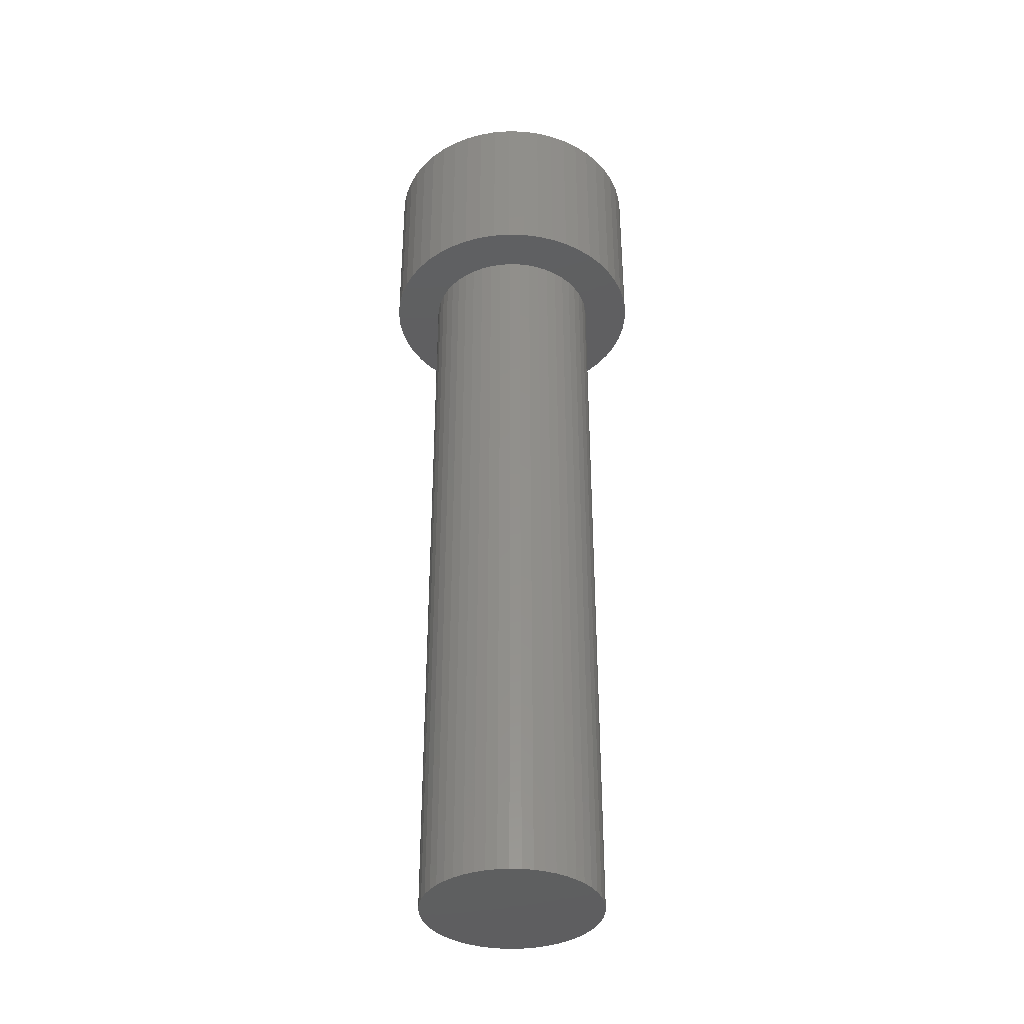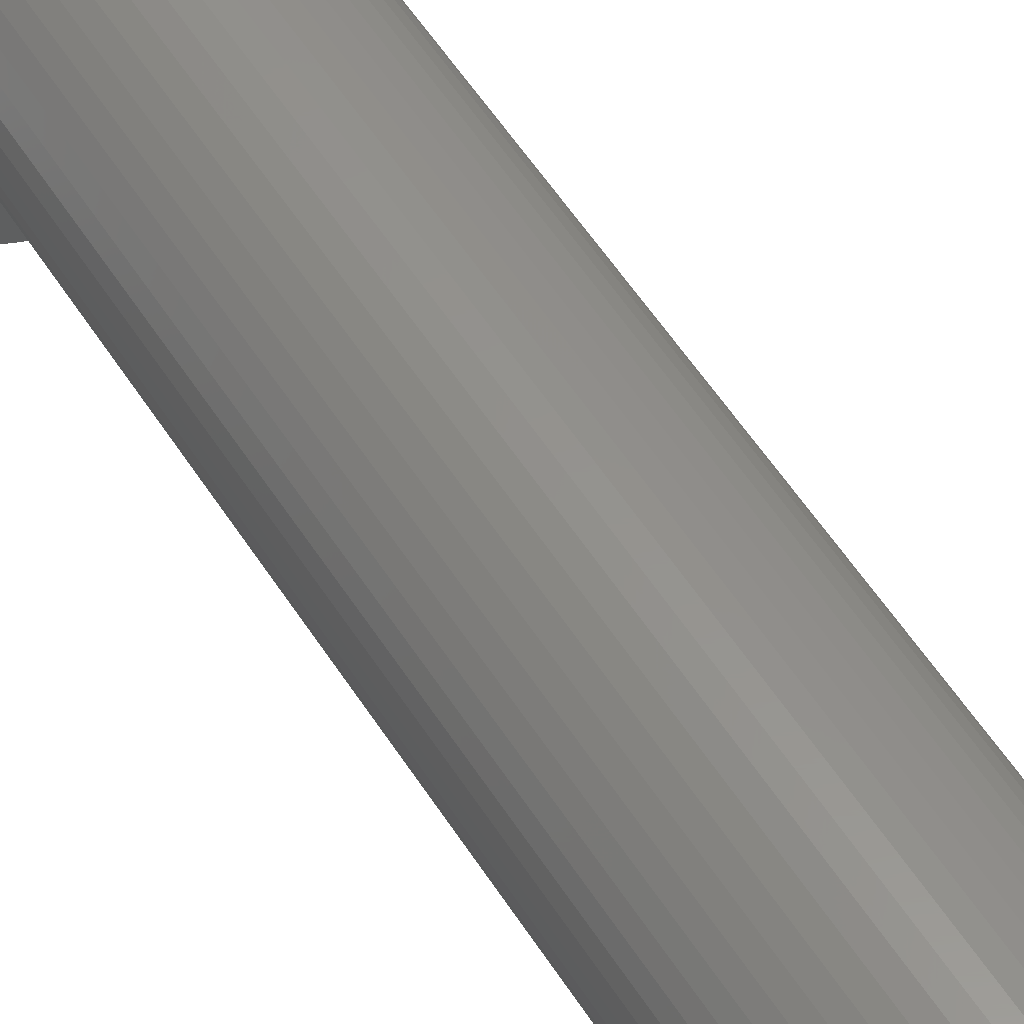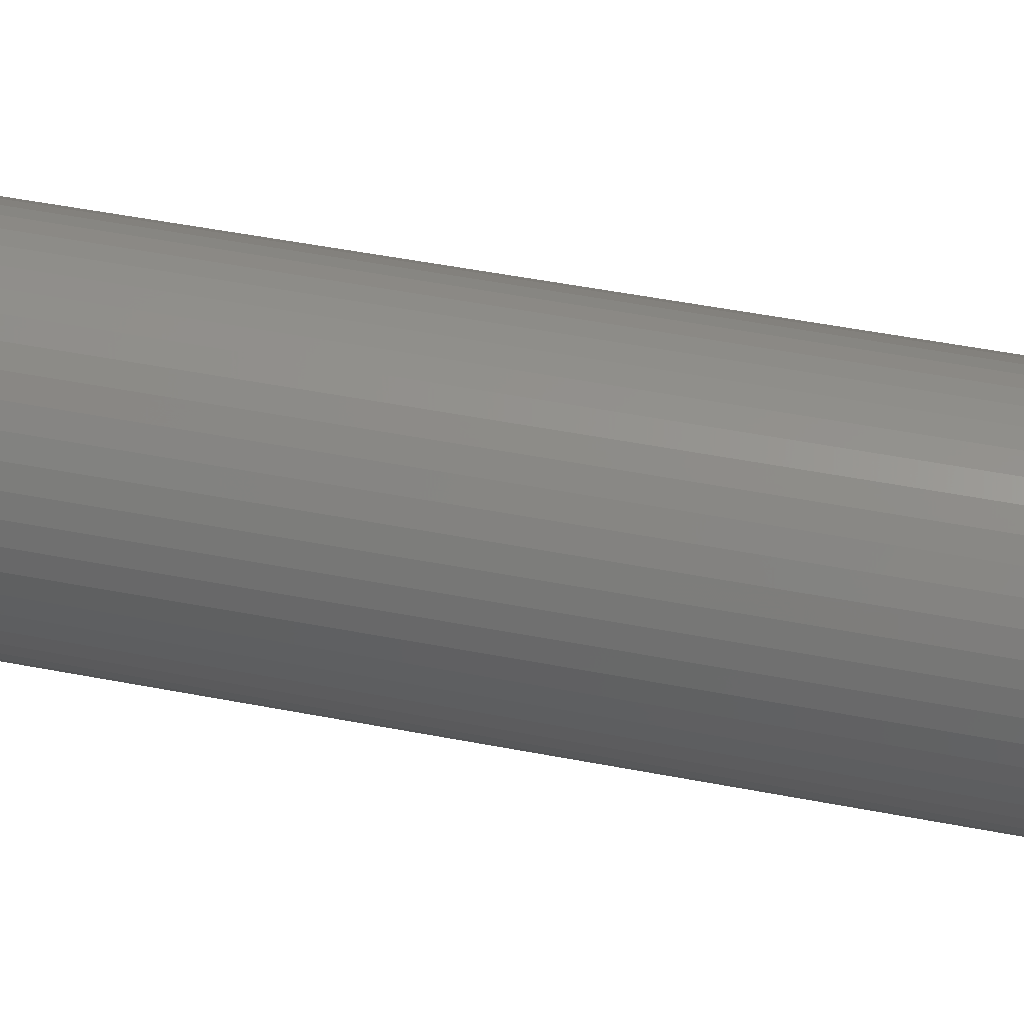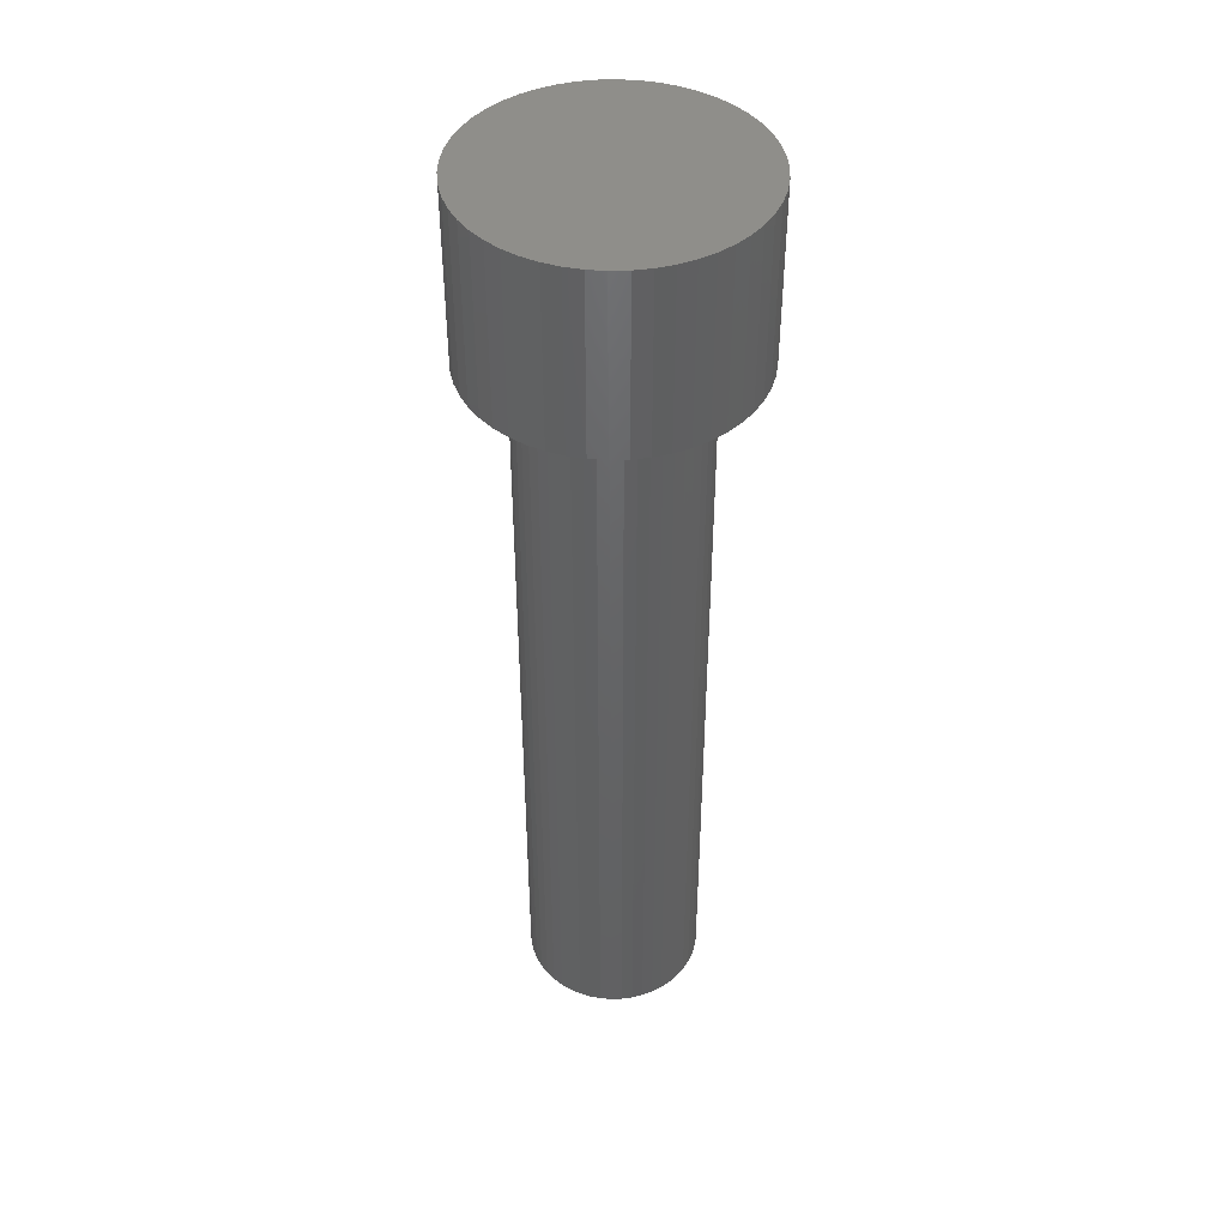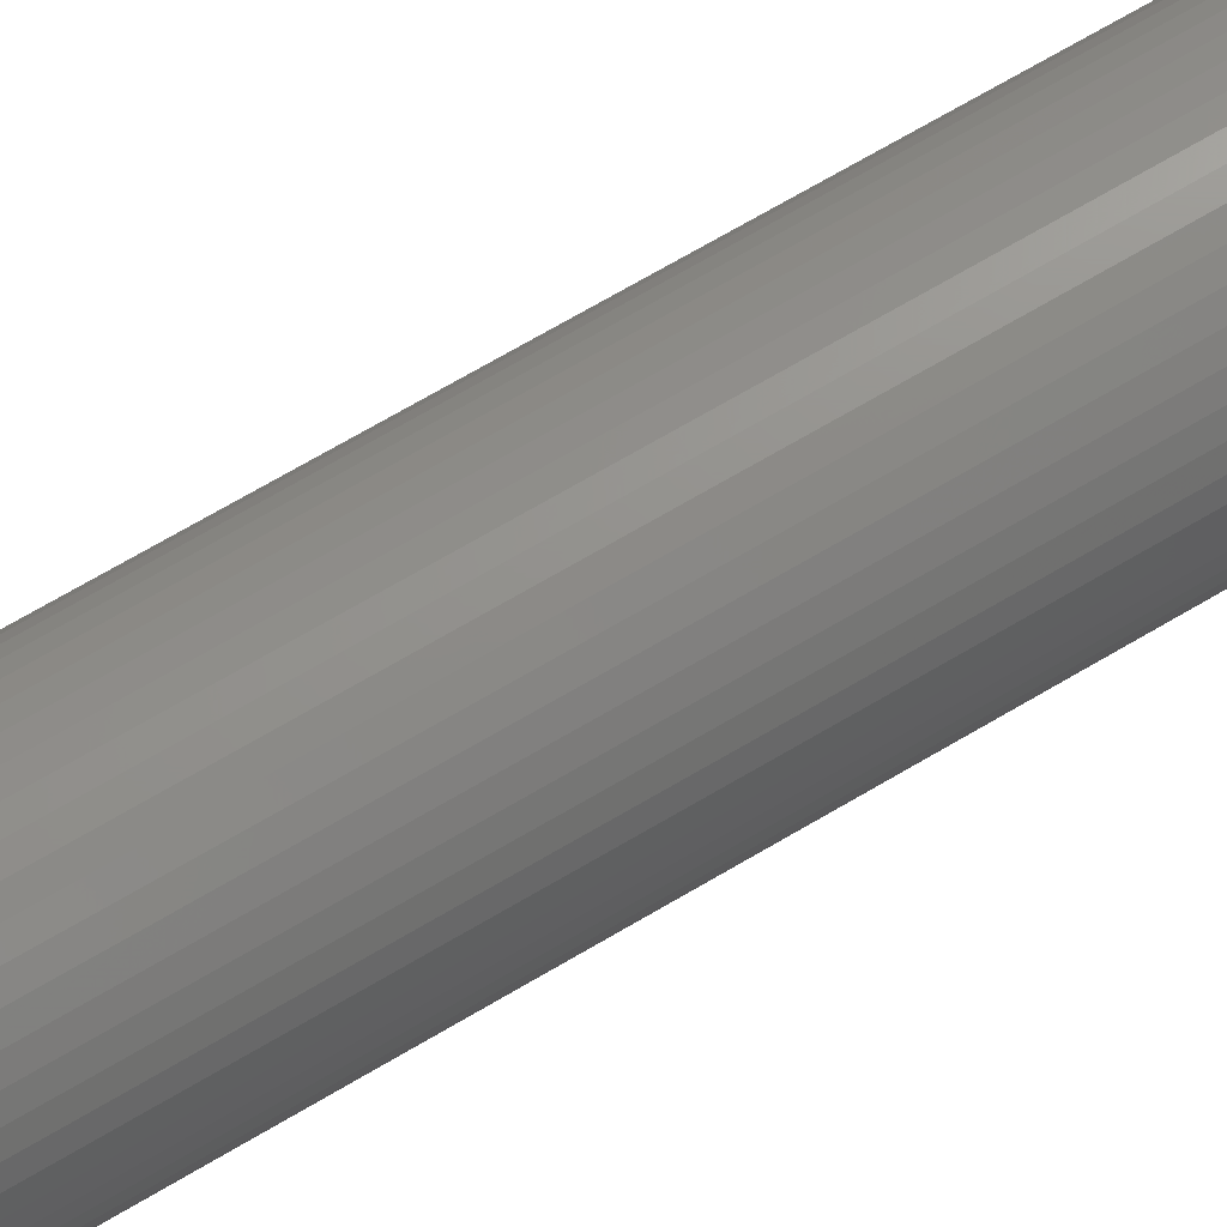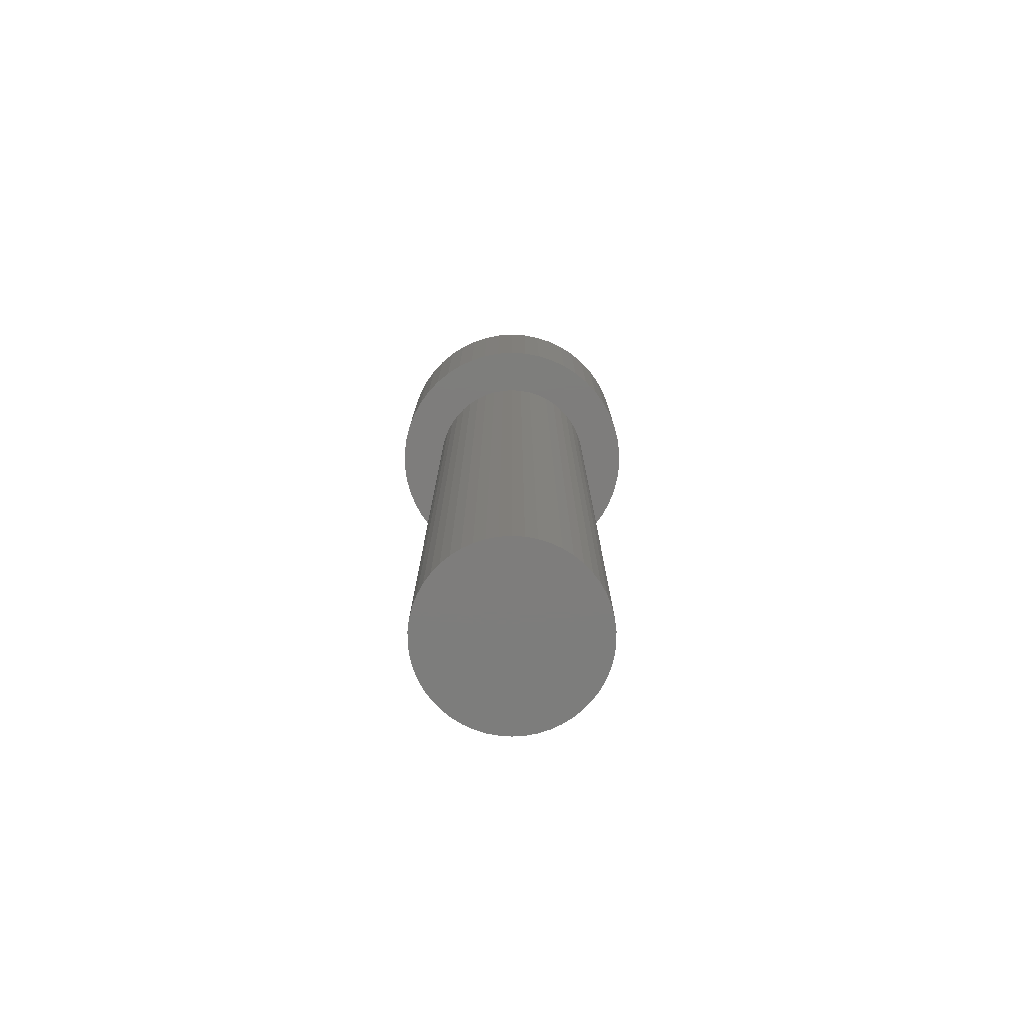
<metadata>
{"format":"stl","ext":"stl","renderer":"f3d","projection":"perspective","resolution":1024,"background":"white","views":[{"elev":-37.2,"azim":48.3,"up":"+Z"},{"elev":56.4,"azim":147.7,"up":"+Y"},{"elev":42.9,"azim":-76.5,"up":"+Y"},{"elev":43.7,"azim":-73.9,"up":"+Z"},{"elev":71.7,"azim":-120.3,"up":"+Y"},{"elev":-77.0,"azim":176.5,"up":"+Z"}]}
</metadata>
<code>
# stl→obj: 200 verts, 396 faces
v 2.3 0 0
v 2.282 0.2883 -3
v 2.282 0.2883 0
v 2.3 0 -3
v -2.3 0 -3
v -2.282 0.2883 0
v -2.282 0.2883 -3
v -2.3 0 0
v 0.1444 2.295 -3
v -0.1444 2.295 0
v 0.1444 2.295 0
v -0.1444 2.295 -3
v -0.1444 -2.295 -3
v 0.1444 -2.295 0
v -0.1444 -2.295 0
v 0.1444 -2.295 -3
v 1.677 1.574 -3
v 1.466 1.772 0
v 1.677 1.574 0
v 1.466 1.772 -3
v -1.466 1.772 -3
v -1.677 1.574 0
v -1.466 1.772 0
v -1.677 1.574 -3
v -0.7107 2.187 -3
v -0.9793 2.081 0
v -0.7107 2.187 0
v -0.9793 2.081 -3
v 2.138 0.8467 0
v 2.015 1.108 -3
v 2.015 1.108 0
v 2.138 0.8467 -3
v 1.861 1.352 -3
v 1.861 1.352 0
v 0.9793 2.081 -3
v 0.7107 2.187 0
v 0.9793 2.081 0
v 0.7107 2.187 -3
v 0.431 2.259 0
v 0.431 2.259 -3
v 1.232 1.942 0
v 1.232 1.942 -3
v -2.015 1.108 -3
v -1.861 1.352 0
v -1.861 1.352 -3
v -2.015 1.108 0
v -2.228 0.572 -3
v -2.138 0.8467 0
v -2.138 0.8467 -3
v -2.228 0.572 0
v -1.232 1.942 0
v -1.232 1.942 -3
v -0.431 2.259 0
v -0.431 2.259 -3
v 0.431 -2.259 0
v 0.431 -2.259 -3
v 2.228 0.572 0
v 2.228 0.572 -3
v 2.282 -0.2883 0
v 2.228 -0.572 0
v 2.138 -0.8467 0
v 2.015 -1.108 0
v 1.861 -1.352 0
v 1.677 -1.574 0
v 1.466 -1.772 0
v 1.232 -1.942 0
v 0.9793 -2.081 0
v 0.7107 -2.187 0
v -0.431 -2.259 0
v -0.7107 -2.187 0
v -0.9793 -2.081 0
v -1.232 -1.942 0
v -1.466 -1.772 0
v -1.677 -1.574 0
v -1.861 -1.352 0
v -2.015 -1.108 0
v -2.138 -0.8467 0
v -2.228 -0.572 0
v -2.282 -0.2883 0
v 1.861 -1.352 -3
v 1.677 -1.574 -3
v 2.228 -0.572 -3
v 2.138 -0.8467 -3
v 2.282 -0.2883 -3
v -0.9793 -2.081 -3
v -0.7107 -2.187 -3
v 1.5 0 -3
v 1.488 -0.188 -3
v 1.453 -0.373 -3
v 1.488 0.188 -3
v 1.395 -0.5522 -3
v 2.015 -1.108 -3
v 1.314 -0.7226 -3
v 1.453 0.373 -3
v 1.214 -0.8817 -3
v 1.395 0.5522 -3
v 1.093 -1.027 -3
v 1.466 -1.772 -3
v 0.9561 -1.156 -3
v 1.232 -1.942 -3
v 0.8037 -1.266 -3
v 0.9793 -2.081 -3
v 0.6387 -1.357 -3
v 0.7107 -2.187 -3
v 0.4635 -1.427 -3
v 0.2811 -1.473 -3
v 0.09418 -1.497 -3
v -0.09418 -1.497 -3
v -0.2811 -1.473 -3
v -0.431 -2.259 -3
v -0.4635 -1.427 -3
v -0.6387 -1.357 -3
v -0.8037 -1.266 -3
v -1.232 -1.942 -3
v -0.9561 -1.156 -3
v -1.466 -1.772 -3
v -1.093 -1.027 -3
v -1.677 -1.574 -3
v -1.214 -0.8817 -3
v -1.861 -1.352 -3
v -1.314 -0.7226 -3
v -2.015 -1.108 -3
v -1.395 -0.5522 -3
v -2.138 -0.8467 -3
v 1.314 0.7226 -3
v 1.214 0.8817 -3
v 1.093 1.027 -3
v 0.9561 1.156 -3
v 0.8037 1.266 -3
v 0.6387 1.357 -3
v 0.4635 1.427 -3
v 0.2811 1.473 -3
v 0.09418 1.497 -3
v -0.09418 1.497 -3
v -0.2811 1.473 -3
v -0.4635 1.427 -3
v -0.6387 1.357 -3
v -0.8037 1.266 -3
v -0.9561 1.156 -3
v -1.093 1.027 -3
v -1.214 0.8817 -3
v -1.314 0.7226 -3
v -1.395 0.5522 -3
v -1.453 0.373 -3
v -1.488 0.188 -3
v -1.5 0 -3
v -1.453 -0.373 -3
v -2.228 -0.572 -3
v -1.488 -0.188 -3
v -2.282 -0.2883 -3
v -1.453 0.373 -16
v -1.395 0.5522 -16
v 1.214 0.8817 -16
v 1.314 0.7226 -16
v 0.4635 1.427 -16
v 0.2811 1.473 -16
v 0.6387 1.357 -16
v -0.4635 1.427 -16
v -0.6387 1.357 -16
v -1.314 0.7226 -16
v 1.5 0 -16
v 1.488 -0.188 -16
v 0.4635 -1.427 -16
v 0.6387 -1.357 -16
v 1.093 1.027 -16
v 0.9561 1.156 -16
v 0.09418 1.497 -16
v -1.214 0.8817 -16
v -1.093 1.027 -16
v -0.09418 1.497 -16
v -0.2811 1.473 -16
v -0.9561 1.156 -16
v 1.488 0.188 -16
v 0.2811 -1.473 -16
v 0.8037 1.266 -16
v -1.5 0 -16
v -1.488 0.188 -16
v -0.8037 1.266 -16
v 1.453 -0.373 -16
v 0.09418 -1.497 -16
v 1.395 0.5522 -16
v 1.453 0.373 -16
v 0.8037 -1.266 -16
v 0.9561 -1.156 -16
v 1.093 -1.027 -16
v 1.214 -0.8817 -16
v -0.6387 -1.357 -16
v -0.4635 -1.427 -16
v -1.488 -0.188 -16
v -1.314 -0.7226 -16
v -1.395 -0.5522 -16
v -1.453 -0.373 -16
v -1.093 -1.027 -16
v -0.9561 -1.156 -16
v 1.395 -0.5522 -16
v 1.314 -0.7226 -16
v -0.8037 -1.266 -16
v -0.09418 -1.497 -16
v -0.2811 -1.473 -16
v -1.214 -0.8817 -16
f 1 2 3
f 2 1 4
f 5 6 7
f 6 5 8
f 9 10 11
f 10 9 12
f 13 14 15
f 14 13 16
f 17 18 19
f 18 17 20
f 21 22 23
f 22 21 24
f 25 26 27
f 26 25 28
f 29 30 31
f 30 29 32
f 31 33 34
f 33 31 30
f 35 36 37
f 36 35 38
f 38 39 36
f 39 38 40
f 20 41 18
f 41 20 42
f 43 44 45
f 44 43 46
f 45 22 24
f 22 45 44
f 47 48 49
f 48 47 50
f 28 51 26
f 51 28 52
f 12 53 10
f 53 12 54
f 16 55 14
f 55 16 56
f 57 32 29
f 32 57 58
f 3 58 57
f 58 3 2
f 34 17 19
f 17 34 33
f 40 11 39
f 11 40 9
f 49 46 43
f 46 49 48
f 7 50 47
f 50 7 6
f 3 59 1
f 57 59 3
f 57 60 59
f 29 60 57
f 29 61 60
f 31 61 29
f 31 62 61
f 34 62 31
f 34 63 62
f 19 63 34
f 19 64 63
f 18 64 19
f 18 65 64
f 41 65 18
f 41 66 65
f 37 66 41
f 37 67 66
f 36 67 37
f 36 68 67
f 39 68 36
f 39 55 68
f 11 55 39
f 11 14 55
f 10 14 11
f 10 15 14
f 53 15 10
f 53 69 15
f 27 69 53
f 27 70 69
f 26 70 27
f 26 71 70
f 51 71 26
f 51 72 71
f 23 72 51
f 23 73 72
f 22 73 23
f 22 74 73
f 44 74 22
f 44 75 74
f 46 75 44
f 46 76 75
f 48 76 46
f 48 77 76
f 50 77 48
f 50 78 77
f 6 78 50
f 6 79 78
f 79 6 8
f 54 27 53
f 27 54 25
f 64 80 63
f 80 64 81
f 61 82 60
f 82 61 83
f 60 84 59
f 84 60 82
f 85 70 71
f 70 85 86
f 87 4 84
f 88 84 82
f 4 87 2
f 89 82 83
f 90 2 87
f 91 83 92
f 2 90 58
f 93 92 80
f 94 58 90
f 95 80 81
f 58 94 32
f 96 32 94
f 84 88 87
f 97 81 98
f 82 89 88
f 83 91 89
f 92 93 91
f 99 98 100
f 80 95 93
f 81 97 95
f 101 100 102
f 98 99 97
f 100 101 99
f 103 102 104
f 102 103 101
f 104 105 103
f 56 105 104
f 56 106 105
f 16 106 56
f 16 107 106
f 16 108 107
f 13 108 16
f 13 109 108
f 110 109 13
f 110 111 109
f 86 111 110
f 111 86 112
f 85 112 86
f 112 85 113
f 114 113 85
f 113 114 115
f 116 115 114
f 115 116 117
f 118 117 116
f 117 118 119
f 120 119 118
f 119 120 121
f 122 121 120
f 121 122 123
f 124 123 122
f 32 96 30
f 125 30 96
f 30 125 33
f 126 33 125
f 33 126 17
f 127 17 126
f 17 127 20
f 128 20 127
f 20 128 42
f 129 42 128
f 42 129 35
f 130 35 129
f 35 130 38
f 131 38 130
f 131 40 38
f 132 40 131
f 132 9 40
f 133 9 132
f 134 9 133
f 134 12 9
f 135 12 134
f 135 54 12
f 136 54 135
f 25 136 137
f 136 25 54
f 28 137 138
f 52 138 139
f 137 28 25
f 21 139 140
f 24 140 141
f 138 52 28
f 45 141 142
f 43 142 143
f 49 143 144
f 139 21 52
f 47 144 145
f 7 145 146
f 123 124 147
f 140 24 21
f 148 147 124
f 141 45 24
f 147 148 149
f 142 43 45
f 150 149 148
f 143 49 43
f 149 150 146
f 144 47 49
f 5 146 150
f 145 7 47
f 146 5 7
f 104 67 68
f 67 104 102
f 42 37 41
f 37 42 35
f 52 23 51
f 23 52 21
f 102 66 67
f 66 102 100
f 63 92 62
f 92 63 80
f 59 4 1
f 4 59 84
f 118 75 120
f 75 118 74
f 124 78 148
f 78 124 77
f 56 68 55
f 68 56 104
f 98 64 65
f 64 98 81
f 100 65 66
f 65 100 98
f 62 83 61
f 83 62 92
f 110 15 69
f 15 110 13
f 114 71 72
f 71 114 85
f 86 69 70
f 69 86 110
f 120 76 122
f 76 120 75
f 122 77 124
f 77 122 76
f 148 79 150
f 79 148 78
f 150 8 5
f 8 150 79
f 118 73 74
f 73 118 116
f 116 72 73
f 72 116 114
f 151 143 152
f 143 151 144
f 125 153 126
f 153 125 154
f 155 132 131
f 132 155 156
f 157 131 130
f 131 157 155
f 158 137 136
f 137 158 159
f 152 142 160
f 142 152 143
f 88 161 87
f 161 88 162
f 163 103 105
f 103 163 164
f 165 128 127
f 128 165 166
f 156 133 132
f 133 156 167
f 168 140 169
f 140 168 141
f 170 135 134
f 135 170 171
f 172 140 139
f 140 172 169
f 87 173 90
f 173 87 161
f 174 105 106
f 105 174 163
f 126 165 127
f 165 126 153
f 167 134 133
f 134 167 170
f 166 129 128
f 129 166 175
f 175 130 129
f 130 175 157
f 176 145 177
f 145 176 146
f 177 144 151
f 144 177 145
f 160 141 168
f 141 160 142
f 171 136 135
f 136 171 158
f 159 138 137
f 138 159 178
f 178 139 138
f 139 178 172
f 89 162 88
f 162 89 179
f 180 106 107
f 106 180 174
f 96 154 125
f 154 96 181
f 94 181 96
f 181 94 182
f 90 182 94
f 182 90 173
f 164 101 103
f 101 164 183
f 184 97 99
f 97 184 185
f 97 186 95
f 186 97 185
f 187 111 112
f 111 187 188
f 189 146 176
f 146 189 149
f 190 123 191
f 123 190 121
f 191 147 192
f 147 191 123
f 193 115 117
f 115 193 194
f 91 179 89
f 179 91 195
f 93 195 91
f 195 93 196
f 183 99 101
f 99 183 184
f 95 196 93
f 196 95 186
f 194 113 115
f 113 194 197
f 198 107 108
f 107 198 180
f 199 108 109
f 108 199 198
f 188 109 111
f 109 188 199
f 162 173 161
f 179 173 162
f 179 182 173
f 195 182 179
f 195 181 182
f 196 181 195
f 196 154 181
f 186 154 196
f 186 153 154
f 185 153 186
f 185 165 153
f 184 165 185
f 184 166 165
f 183 166 184
f 183 175 166
f 164 175 183
f 164 157 175
f 163 157 164
f 163 155 157
f 174 155 163
f 174 156 155
f 180 156 174
f 180 167 156
f 198 167 180
f 198 170 167
f 199 170 198
f 199 171 170
f 188 171 199
f 188 158 171
f 187 158 188
f 187 159 158
f 197 159 187
f 197 178 159
f 194 178 197
f 194 172 178
f 193 172 194
f 193 169 172
f 200 169 193
f 200 168 169
f 190 168 200
f 190 160 168
f 191 160 190
f 191 152 160
f 192 152 191
f 192 151 152
f 189 151 192
f 189 177 151
f 177 189 176
f 192 149 189
f 149 192 147
f 200 121 190
f 121 200 119
f 197 112 113
f 112 197 187
f 193 119 200
f 119 193 117

</code>
